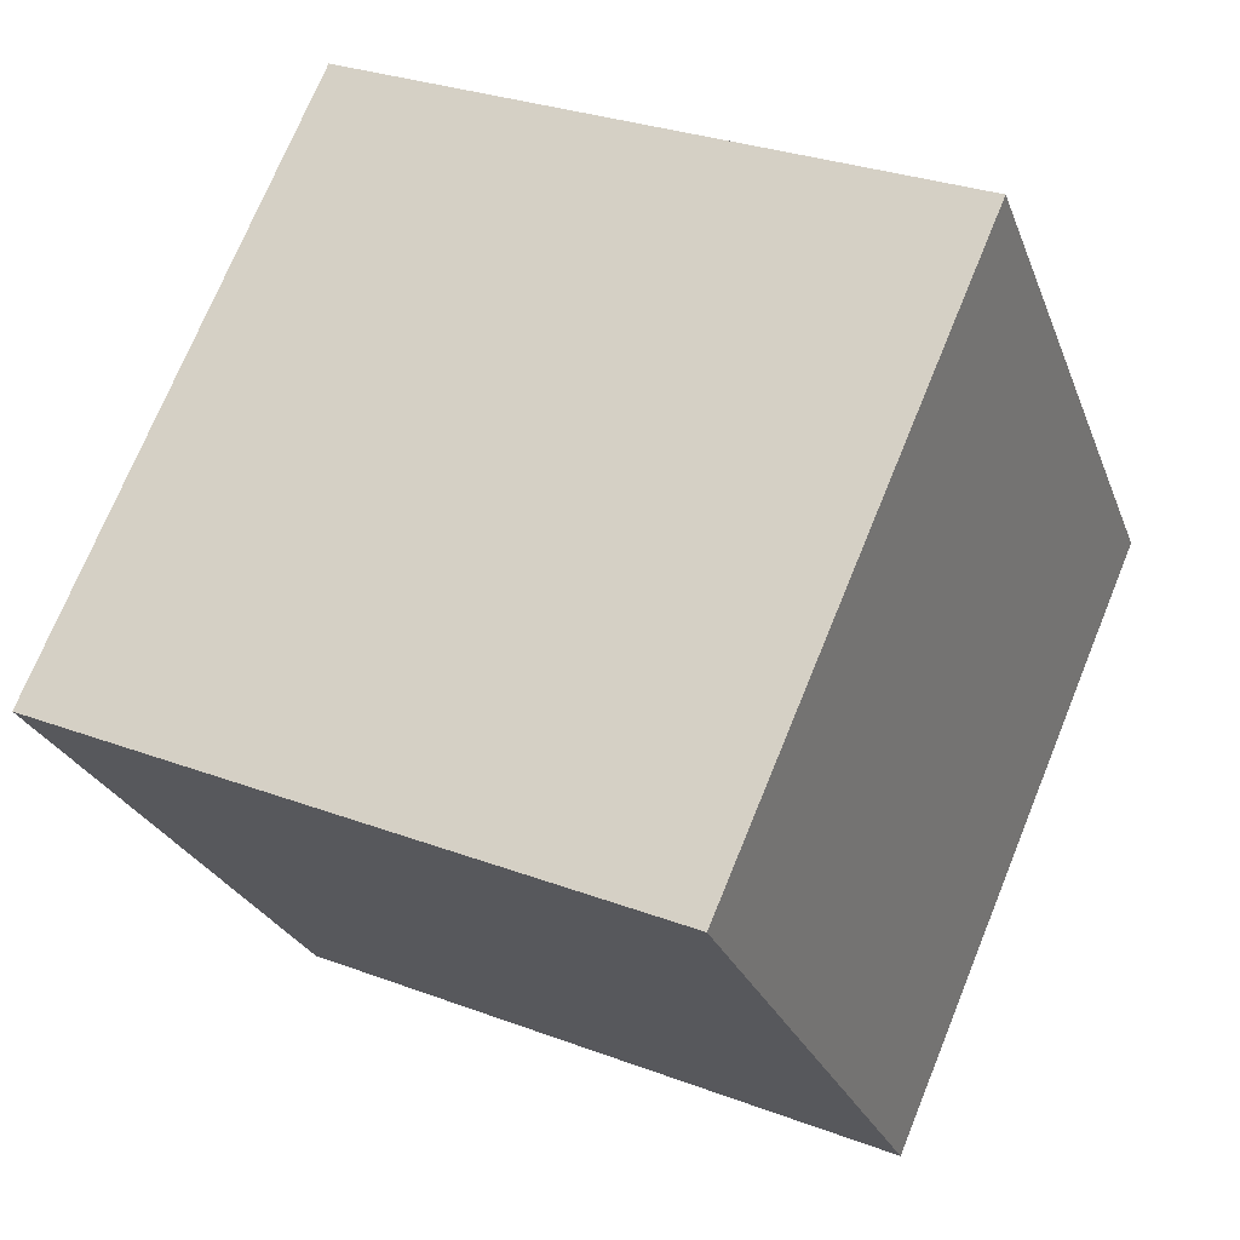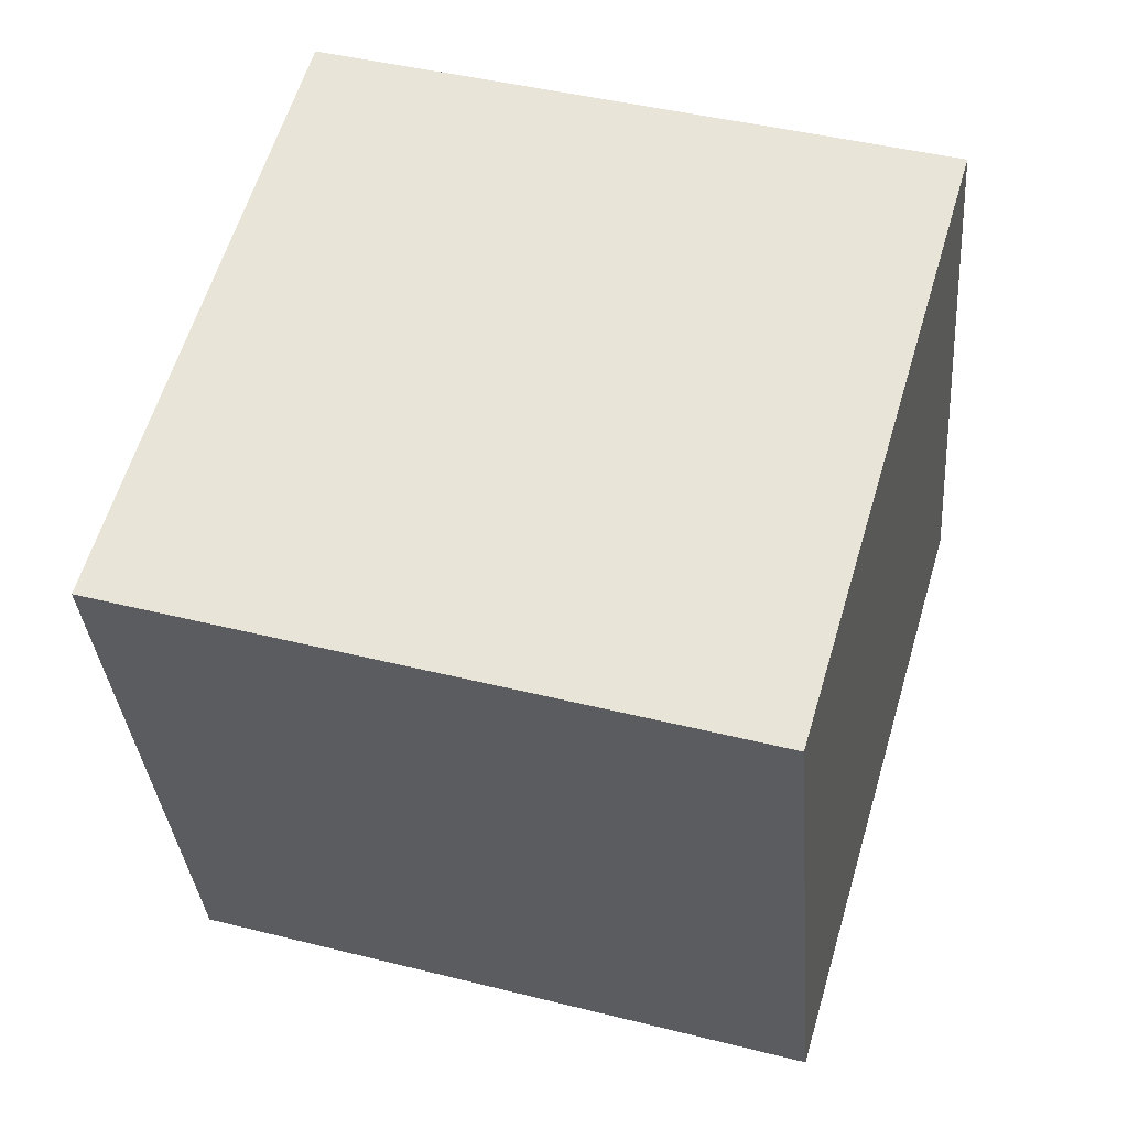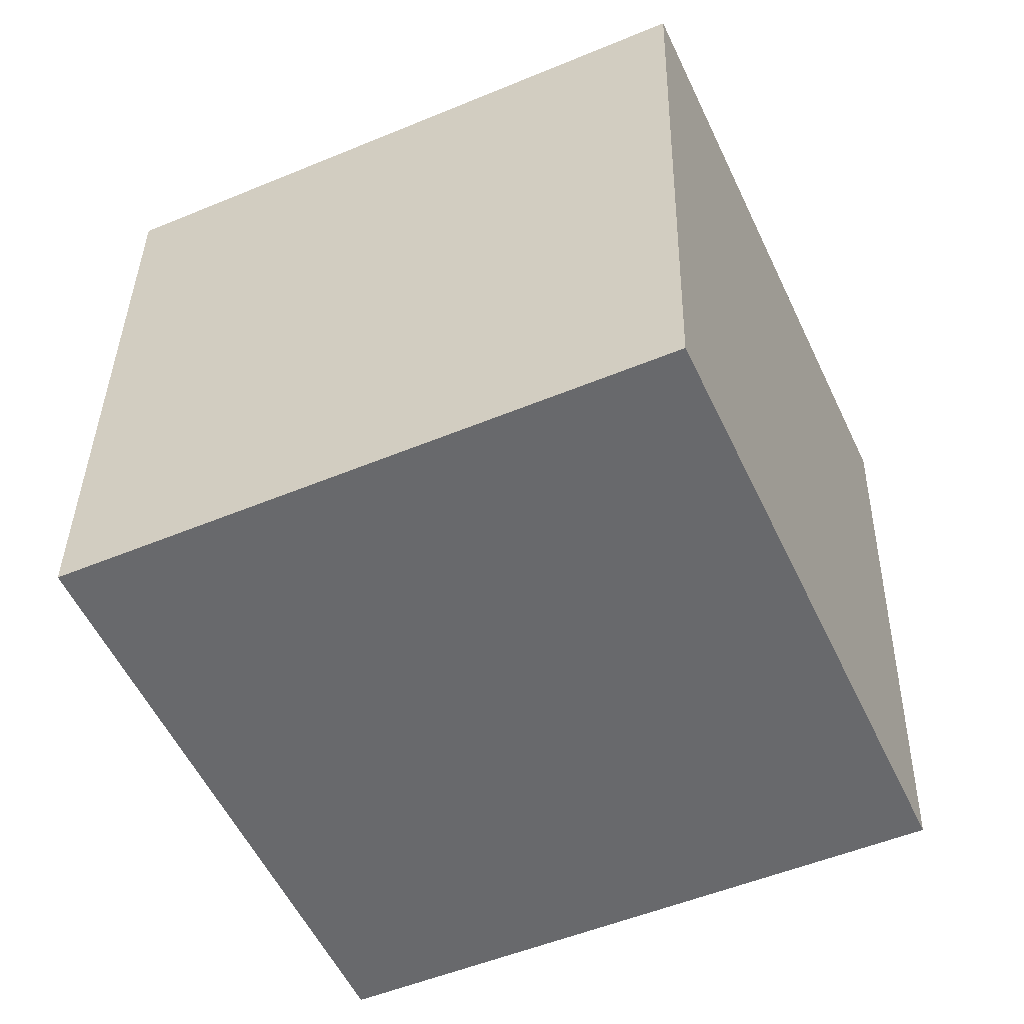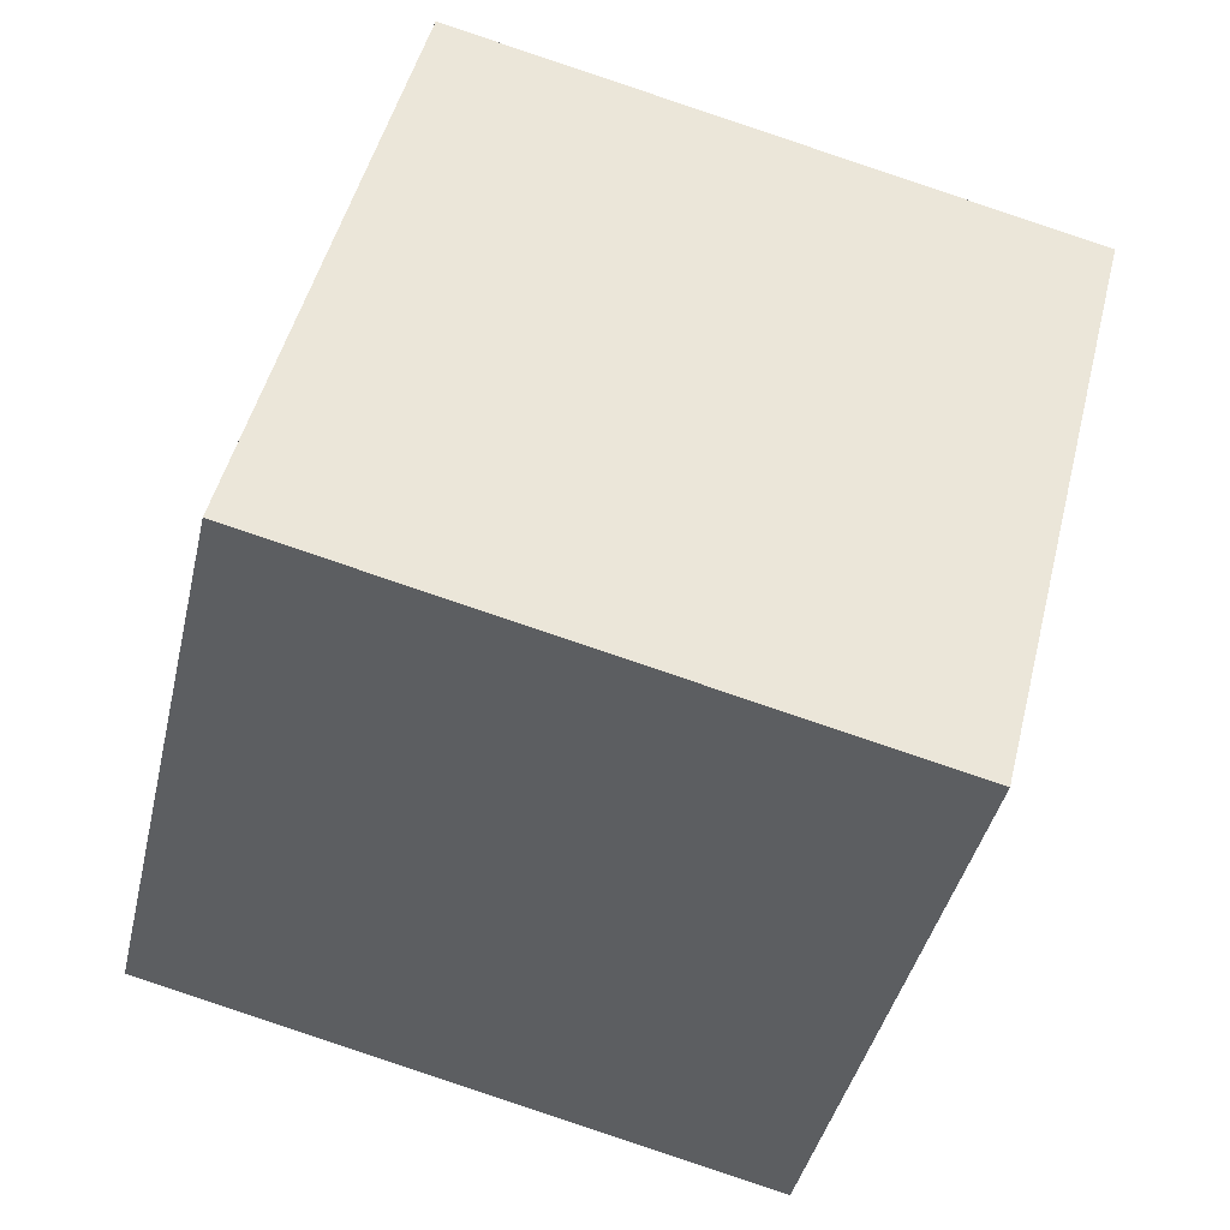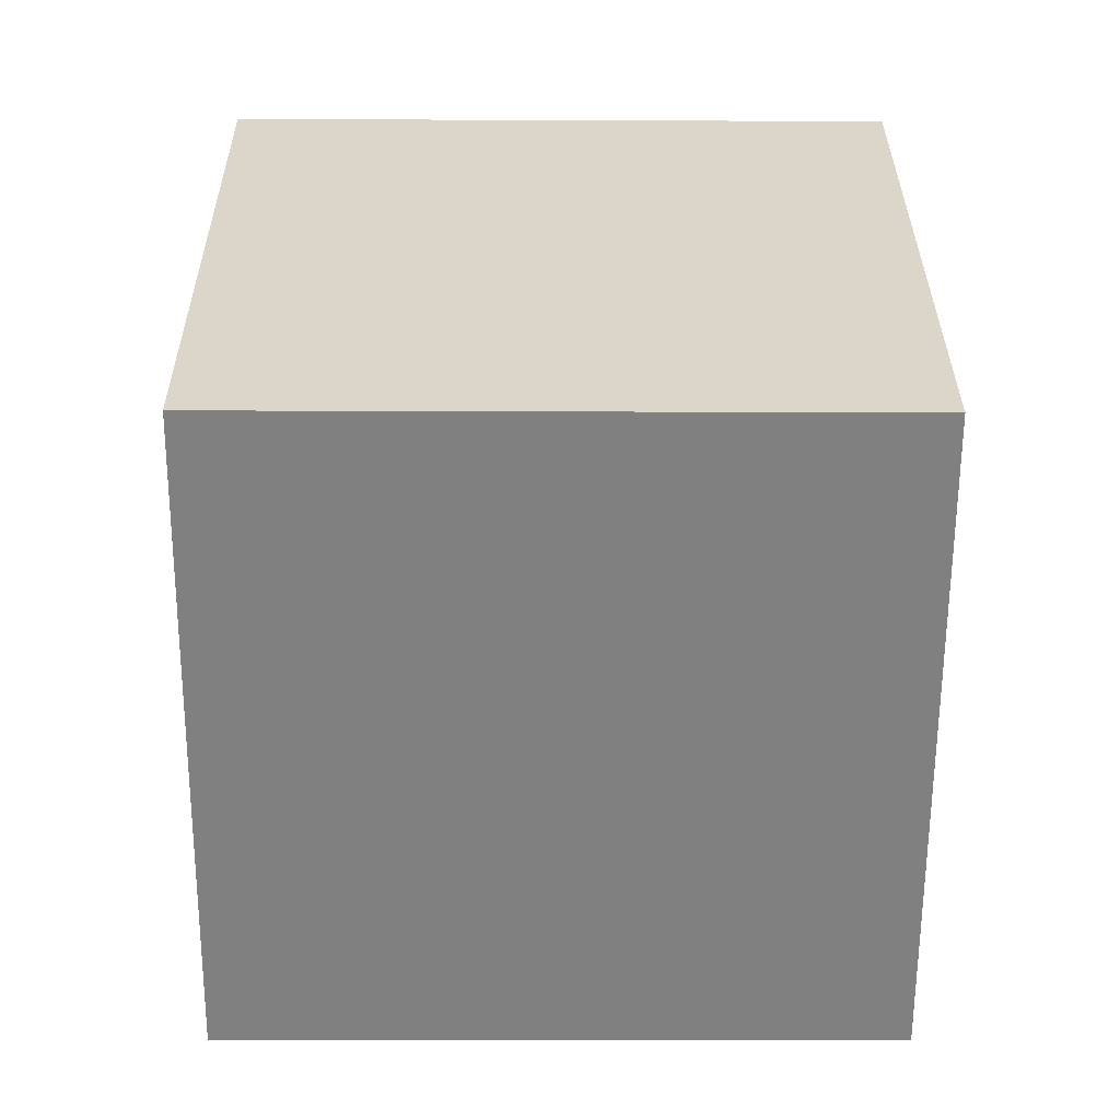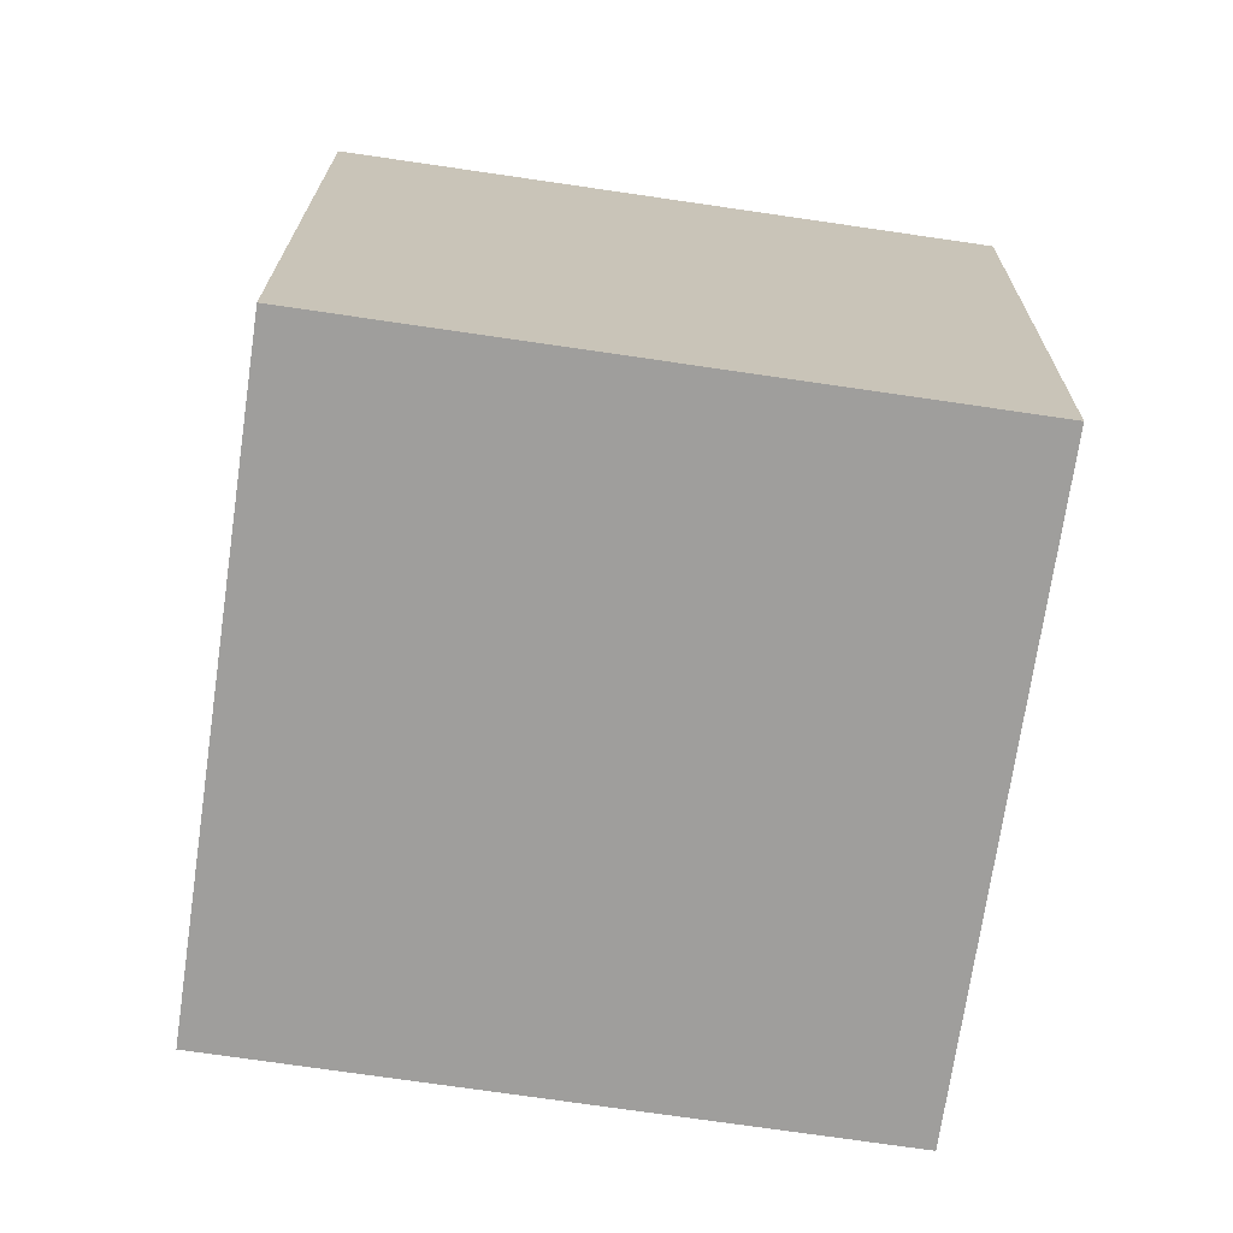
<metadata>
{"format":"obj","ext":"obj","renderer":"f3d","projection":"perspective","resolution":1024,"background":"white","views":[{"elev":63.3,"azim":-155.1,"up":"+Z"},{"elev":-24.8,"azim":6.9,"up":"+Z"},{"elev":-70.5,"azim":115.8,"up":"+Z"},{"elev":-31.5,"azim":-10.0,"up":"+Z"},{"elev":-51.7,"azim":15.1,"up":"+Y"},{"elev":3.6,"azim":90.8,"up":"+Z"}]}
</metadata>
<code>
o Cube
v 0.6796 -1.627 -4.275
v 0.7666 -3.605 -3.993
v 1.206 -1.332 -2.368
v 1.293 -3.31 -2.086
v -1.248 -1.635 -3.741
v -1.161 -3.614 -3.459
v -0.721 -1.341 -1.834
v -0.634 -3.319 -1.553
f 1 5 7 3
f 4 3 7 8
f 8 7 5 6
f 6 2 4 8
f 2 1 3 4
f 6 5 1 2

</code>
